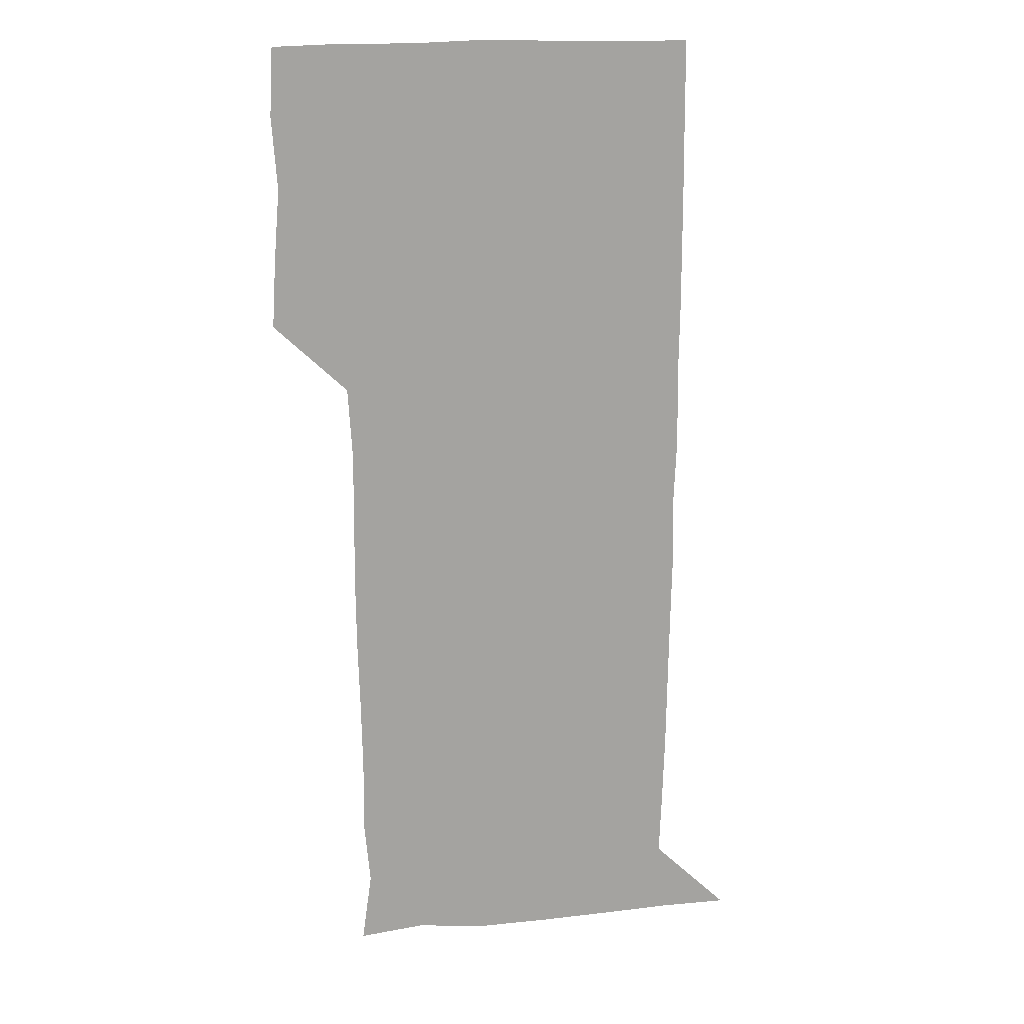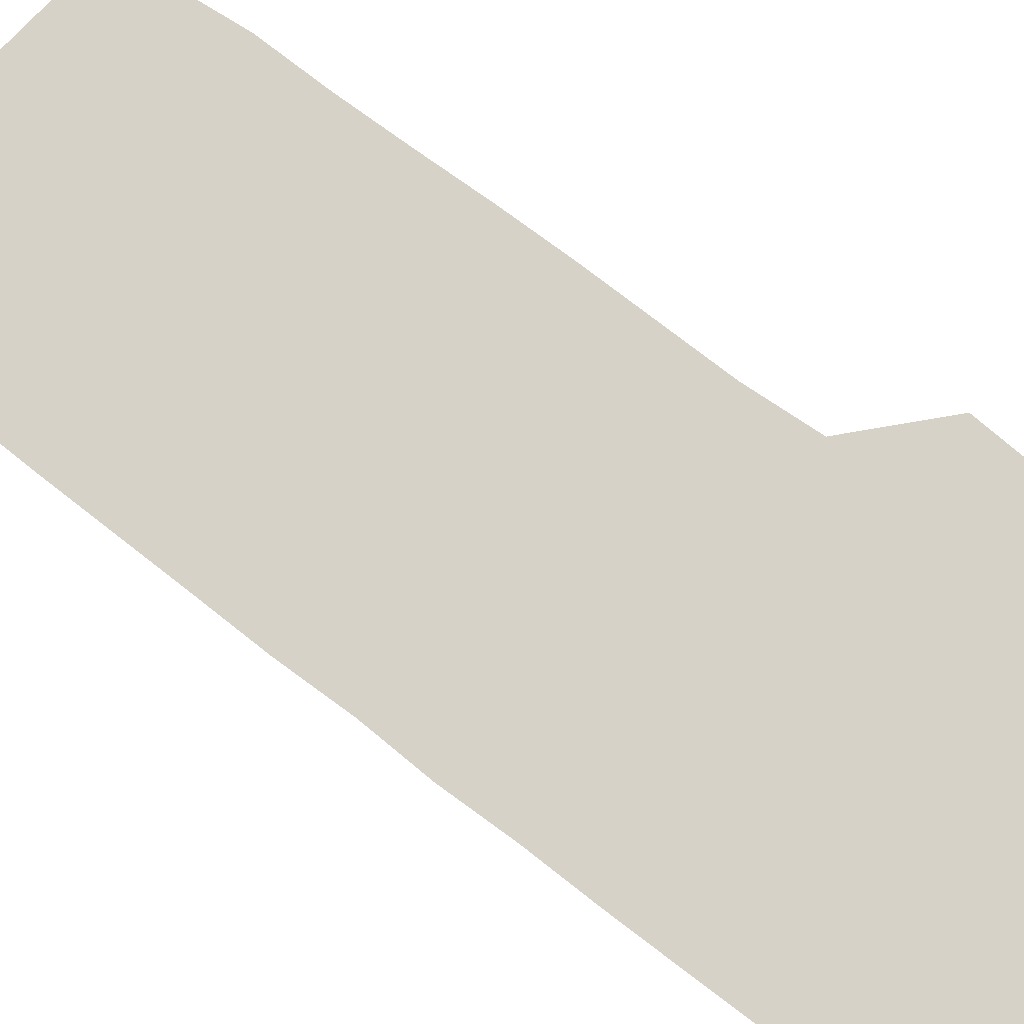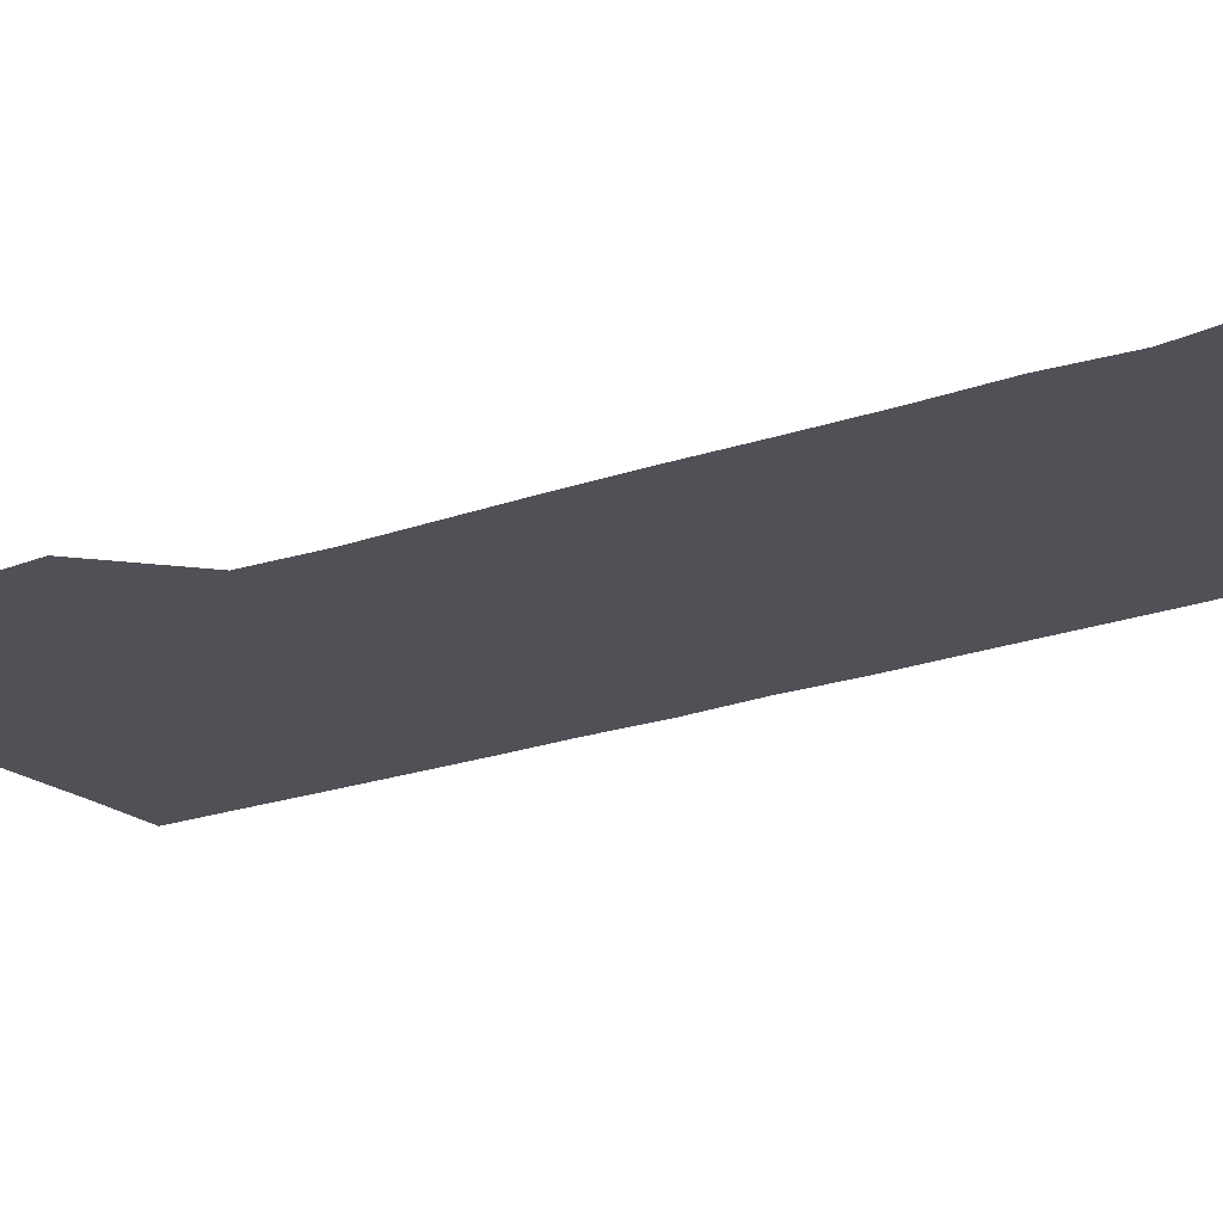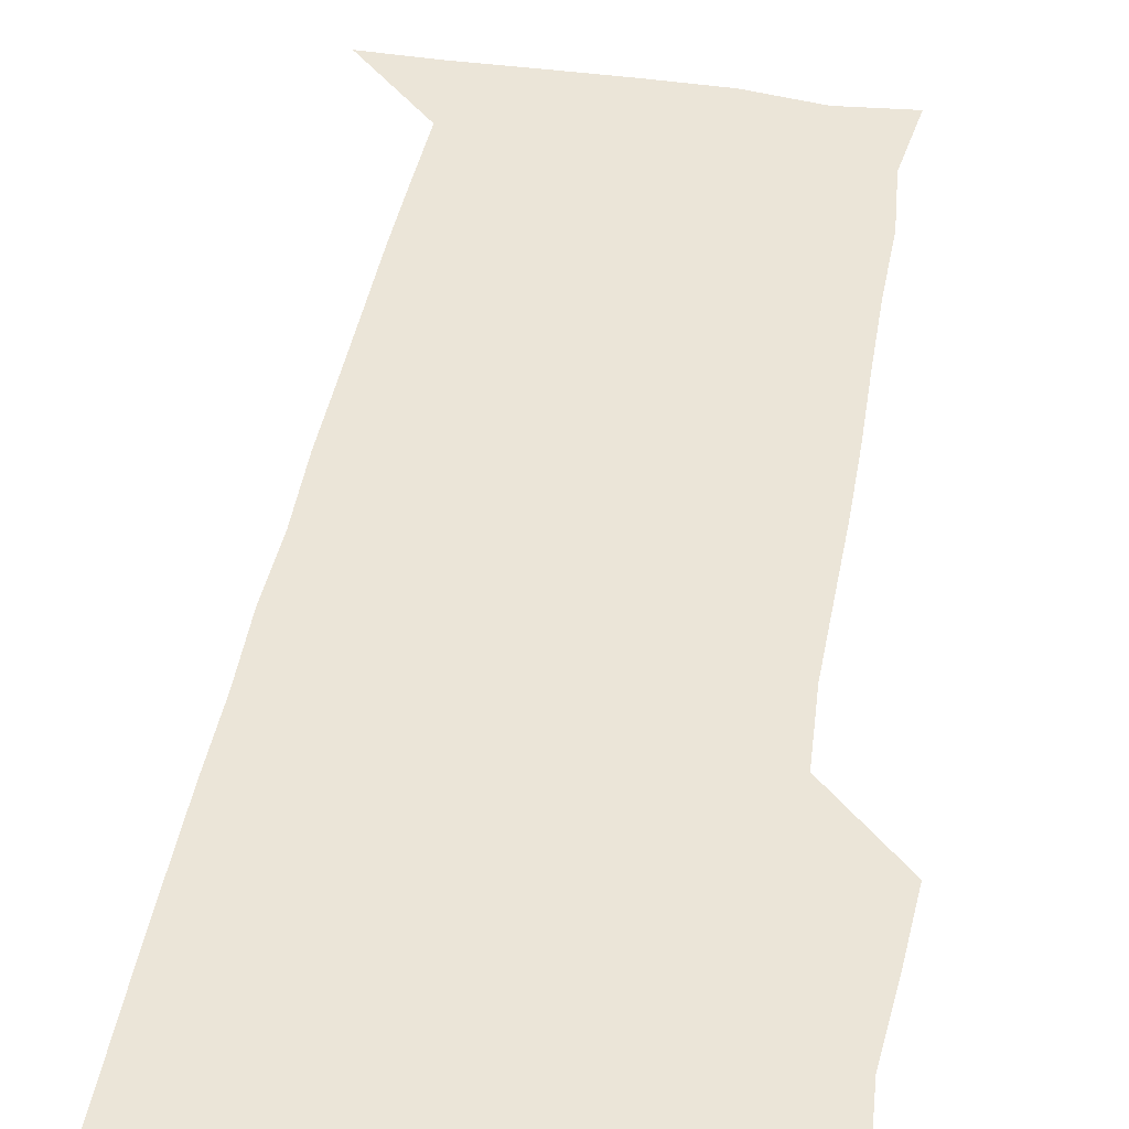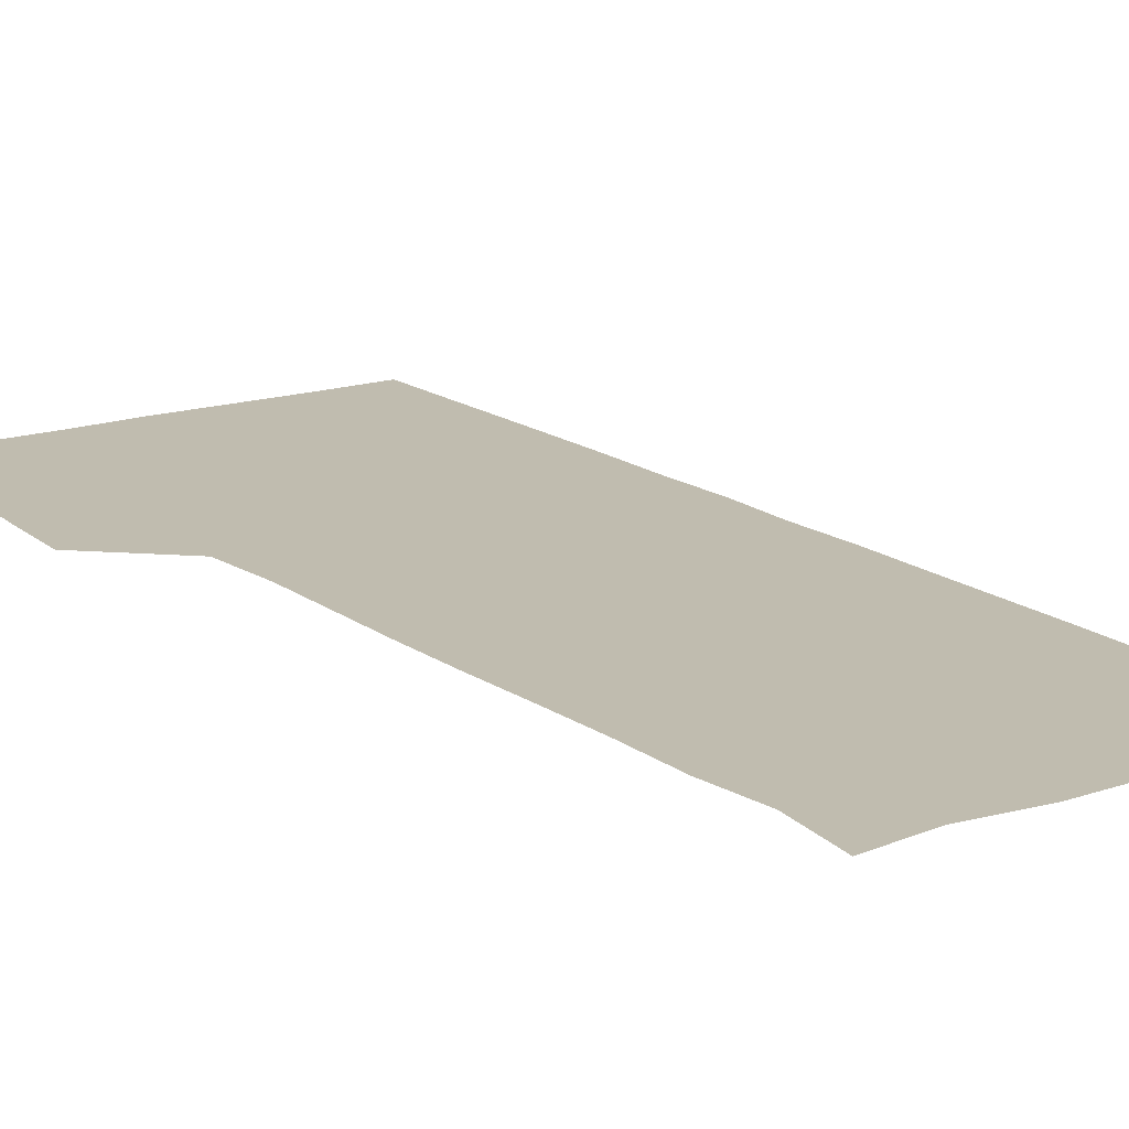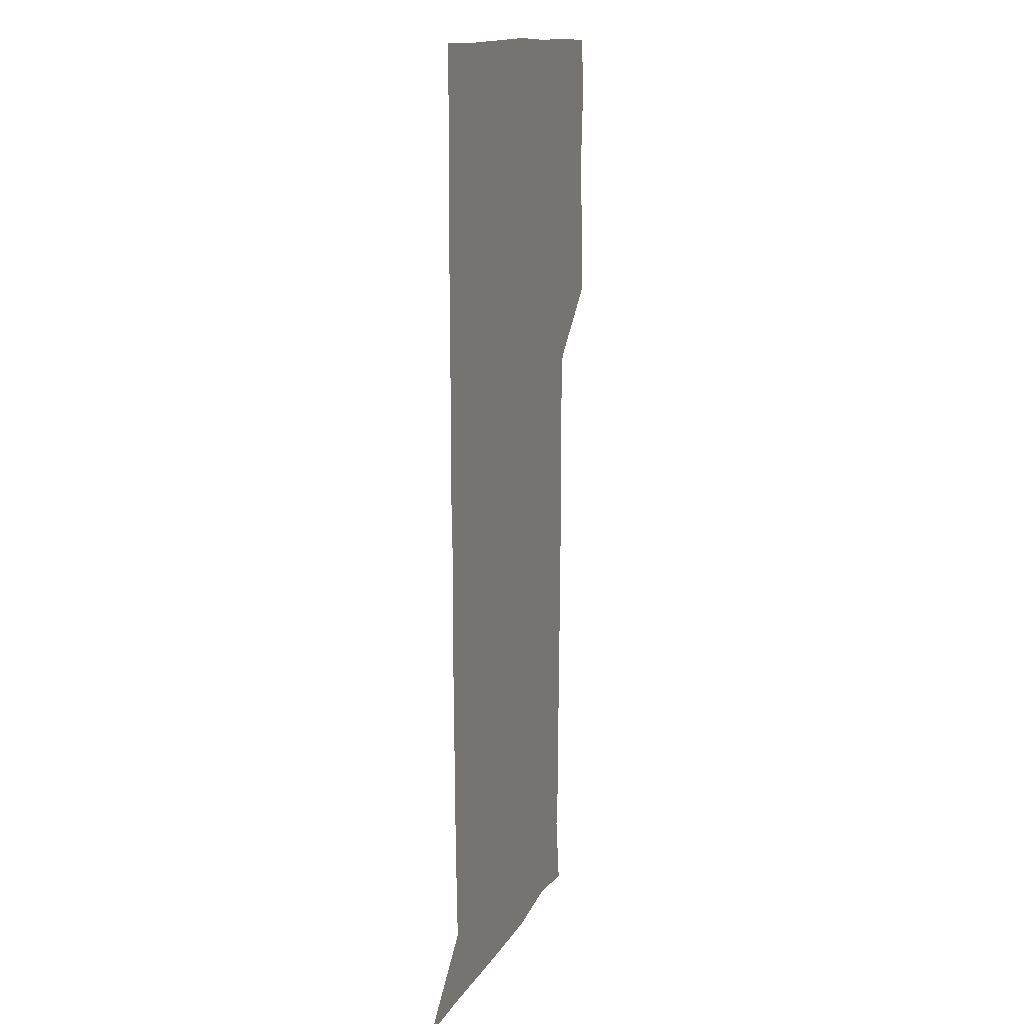
<metadata>
{"format":"obj","ext":"obj","renderer":"f3d","projection":"perspective","resolution":1024,"background":"white","views":[{"elev":17.4,"azim":-10.2,"up":"+Y"},{"elev":78.5,"azim":127.0,"up":"+Z"},{"elev":-20.4,"azim":-56.4,"up":"+Z"},{"elev":45.9,"azim":-169.6,"up":"+Z"},{"elev":16.3,"azim":-34.6,"up":"+Z"},{"elev":13.9,"azim":109.3,"up":"+Y"}]}
</metadata>
<code>
v 477.3 450.4 0
v 479.1 479.3 0
v 481.6 510.4 0
v 479.4 541.4 0
v 480.9 570.4 0
v 510.2 147.3 0
v 514.4 178.1 0
v 511.9 206 0
v 512.2 237 0
v 511.7 267.9 0
v 510.8 298.1 0
v 510.4 328.1 0
v 510.7 358.5 0
v 511 389.8 0
v 509.1 420.5 0
v 512.5 451.6 0
v 510.8 480.9 0
v 512.4 510.7 0
v 512.5 540.2 0
v 510.2 571.3 0
v 538.6 150.3 0
v 542.8 182.3 0
v 543.8 213.1 0
v 543.2 242.5 0
v 542.4 271.7 0
v 542.4 301.8 0
v 542.2 331.6 0
v 541.7 361.4 0
v 541.5 391.4 0
v 542.2 422 0
v 542.7 451.8 0
v 542.3 481.3 0
v 542.3 510.6 0
v 542.9 539.2 0
v 540.4 571.1 0
v 568.1 146.9 0
v 571.4 183 0
v 572.7 216.2 0
v 572.1 243.5 0
v 572 273 0
v 571.9 302.7 0
v 571.8 332.4 0
v 571.8 362.4 0
v 571.8 392.4 0
v 571.7 422.1 0
v 572.1 451.9 0
v 571.6 481.2 0
v 571.8 510.7 0
v 571.7 539.8 0
v 570.1 572.2 0
v 599.3 147.3 0
v 600.7 185.3 0
v 601 213.9 0
v 600.9 242.5 0
v 600.9 273.5 0
v 600.9 302.4 0
v 601 333.7 0
v 601 362.8 0
v 601 392.1 0
v 601 421.7 0
v 600.9 451.8 0
v 601 481.2 0
v 601 510.7 0
v 601.1 539.5 0
v 600.4 571.5 0
v 631.3 148.3 0
v 629.6 182.3 0
v 629.4 213.4 0
v 629.7 242.8 0
v 629.8 272.7 0
v 630.2 302 0
v 629.8 332.7 0
v 629.9 362.4 0
v 630.3 391.8 0
v 630.6 421.5 0
v 630.3 451.6 0
v 630.4 481.2 0
v 630.6 510.9 0
v 630.5 540.5 0
v 630.9 570.8 0
v 661.6 149.4 0
v 657.4 181 0
v 658.5 209.5 0
v 659.4 239.1 0
v 659.8 269.4 0
v 660.3 299.3 0
v 660.9 329.2 0
v 660.3 360.1 0
v 661.6 389.8 0
v 661 420.5 0
v 661.5 450.6 0
v 661.5 480.8 0
v 661.4 511 0
v 661.2 541.1 0
v 661 571 0
v 690.1 149.4 0
v 691 571 0
v 691 601 0
f 15 16 1
f 1 16 2
f 16 17 2
f 2 17 3
f 17 18 3
f 3 18 4
f 18 19 4
f 4 19 5
f 19 20 5
f 6 21 7
f 21 22 7
f 7 22 8
f 22 23 8
f 8 23 9
f 23 24 9
f 9 24 10
f 24 25 10
f 10 25 11
f 25 26 11
f 11 26 12
f 26 27 12
f 12 27 13
f 27 28 13
f 13 28 14
f 28 29 14
f 14 29 15
f 29 30 15
f 15 30 16
f 30 31 16
f 16 31 17
f 31 32 17
f 17 32 18
f 32 33 18
f 18 33 19
f 33 34 19
f 19 34 20
f 34 35 20
f 21 36 22
f 36 37 22
f 22 37 23
f 37 38 23
f 23 38 24
f 38 39 24
f 24 39 25
f 39 40 25
f 25 40 26
f 40 41 26
f 26 41 27
f 41 42 27
f 27 42 28
f 42 43 28
f 28 43 29
f 43 44 29
f 29 44 30
f 44 45 30
f 30 45 31
f 45 46 31
f 31 46 32
f 46 47 32
f 32 47 33
f 47 48 33
f 33 48 34
f 48 49 34
f 34 49 35
f 49 50 35
f 36 51 37
f 51 52 37
f 37 52 38
f 52 53 38
f 38 53 39
f 53 54 39
f 39 54 40
f 54 55 40
f 40 55 41
f 55 56 41
f 41 56 42
f 56 57 42
f 42 57 43
f 57 58 43
f 43 58 44
f 58 59 44
f 44 59 45
f 59 60 45
f 45 60 46
f 60 61 46
f 46 61 47
f 61 62 47
f 47 62 48
f 62 63 48
f 48 63 49
f 63 64 49
f 49 64 50
f 64 65 50
f 51 66 52
f 66 67 52
f 52 67 53
f 67 68 53
f 53 68 54
f 68 69 54
f 54 69 55
f 69 70 55
f 55 70 56
f 70 71 56
f 56 71 57
f 71 72 57
f 57 72 58
f 72 73 58
f 58 73 59
f 73 74 59
f 59 74 60
f 74 75 60
f 60 75 61
f 75 76 61
f 61 76 62
f 76 77 62
f 62 77 63
f 77 78 63
f 63 78 64
f 78 79 64
f 64 79 65
f 79 80 65
f 66 81 67
f 81 82 67
f 67 82 68
f 82 83 68
f 68 83 69
f 83 84 69
f 69 84 70
f 84 85 70
f 70 85 71
f 85 86 71
f 71 86 72
f 86 87 72
f 72 87 73
f 87 88 73
f 73 88 74
f 88 89 74
f 74 89 75
f 89 90 75
f 75 90 76
f 90 91 76
f 76 91 77
f 91 92 77
f 77 92 78
f 92 93 78
f 78 93 79
f 93 94 79
f 79 94 80
f 94 95 80
f 81 96 82

</code>
